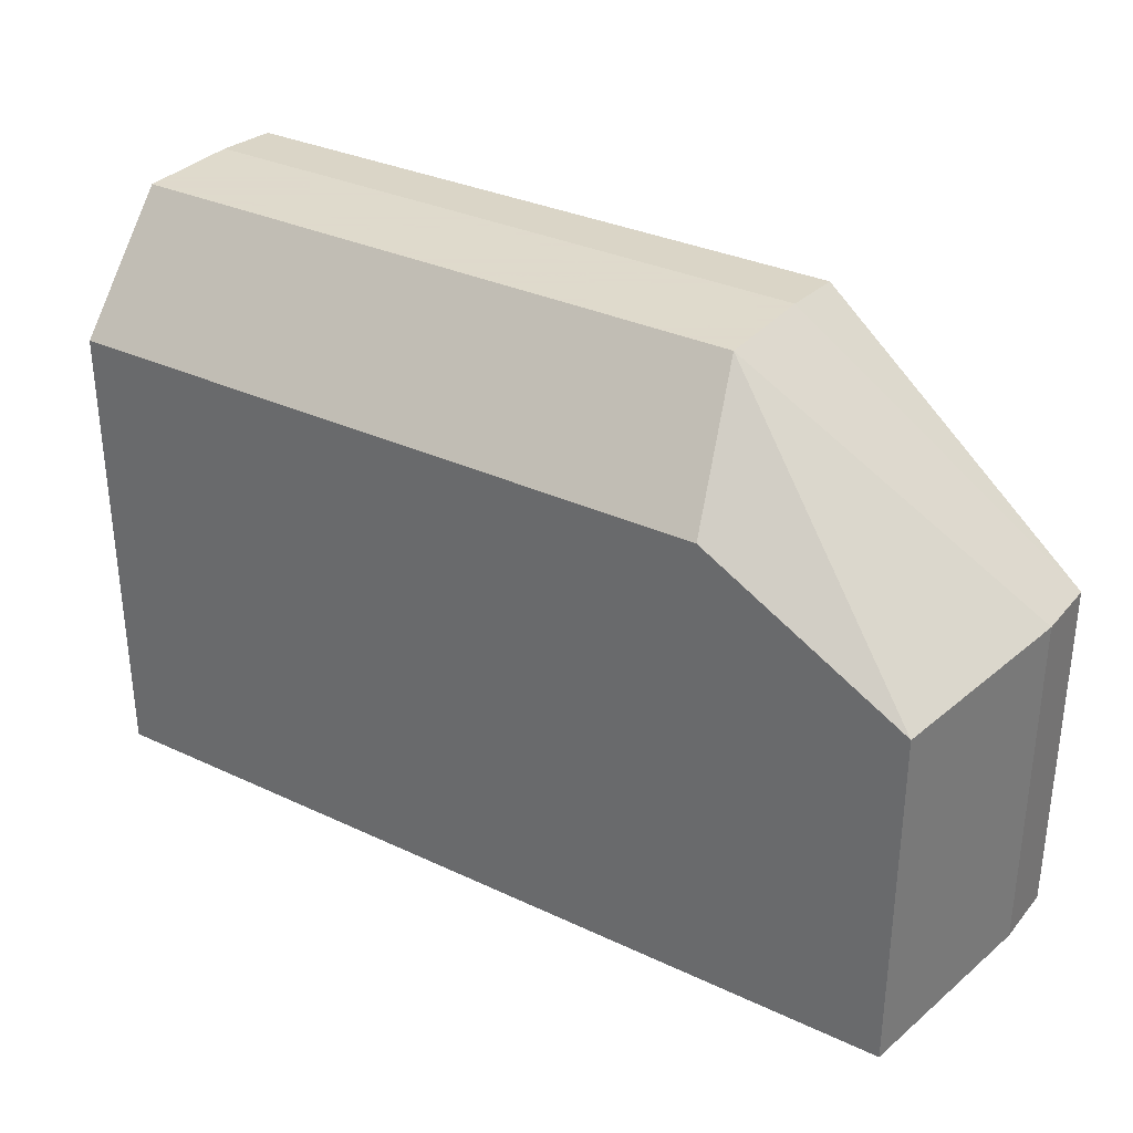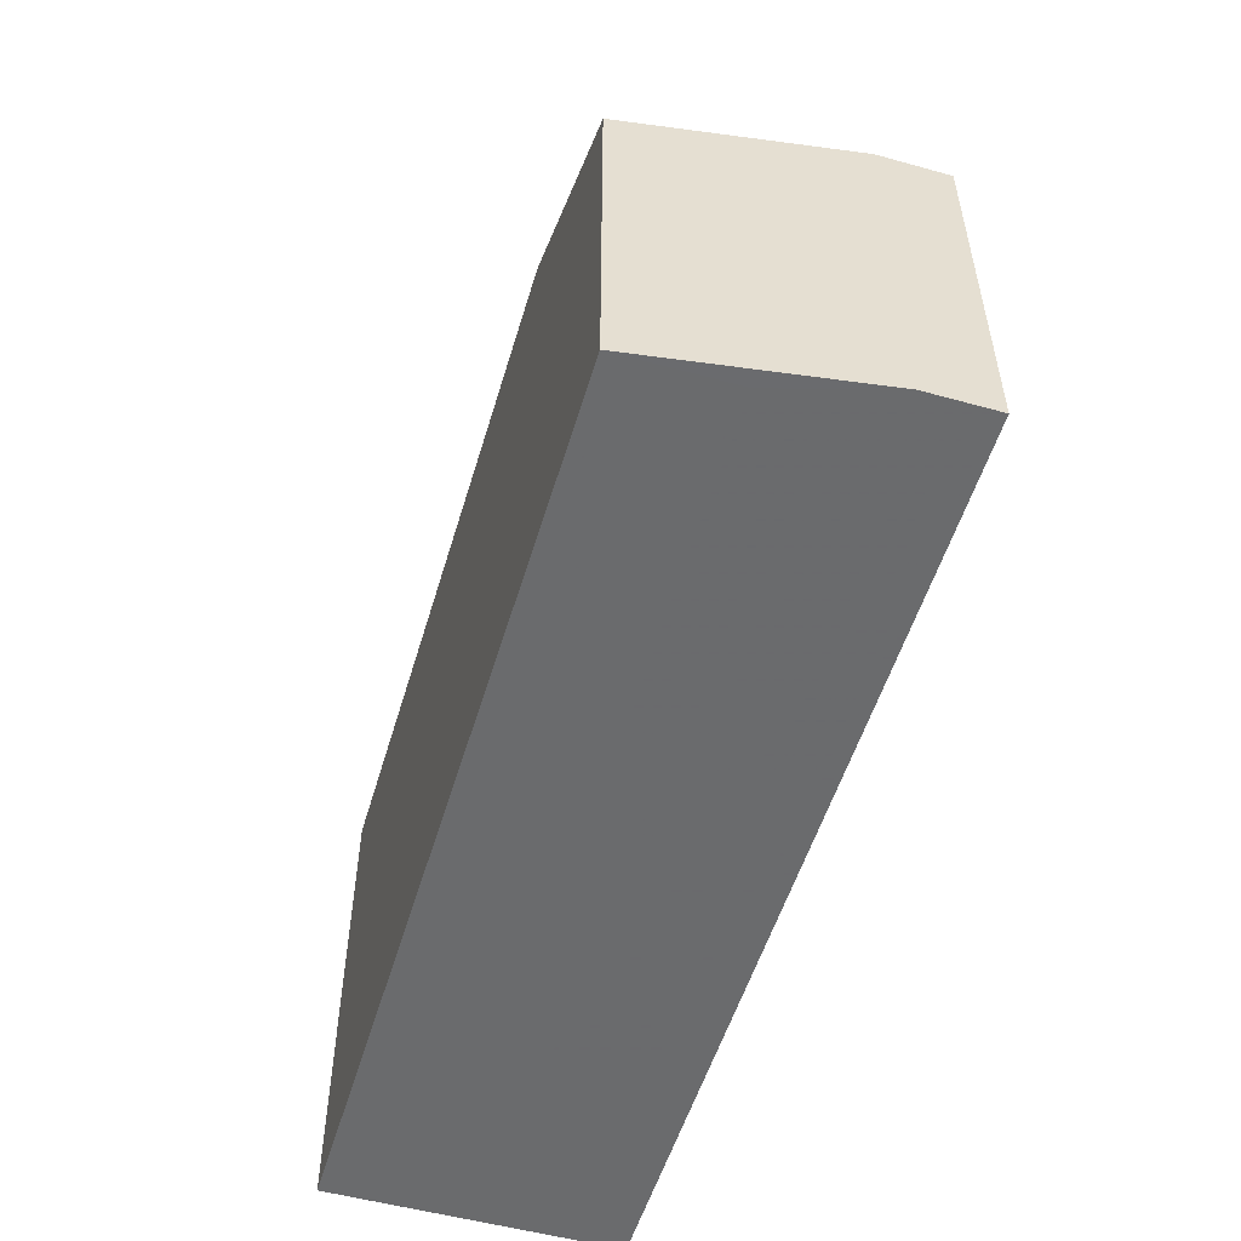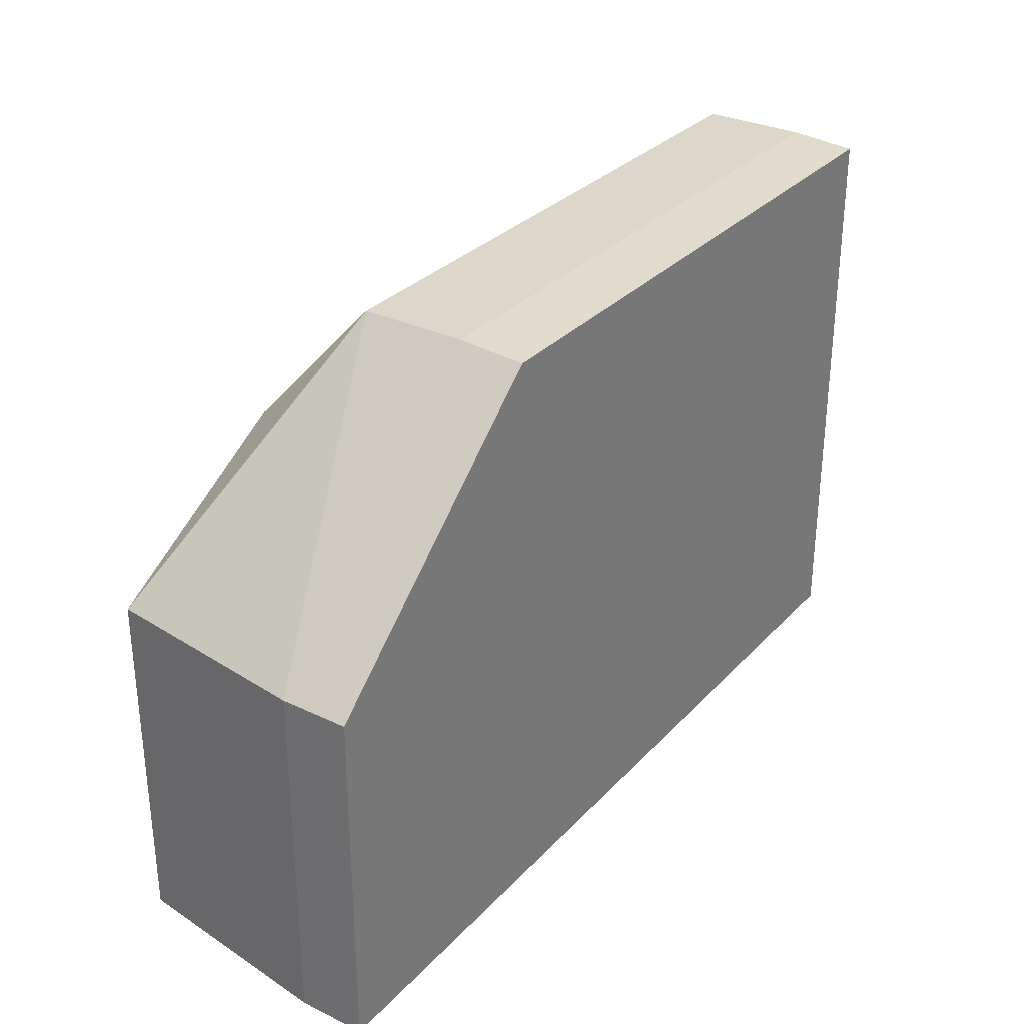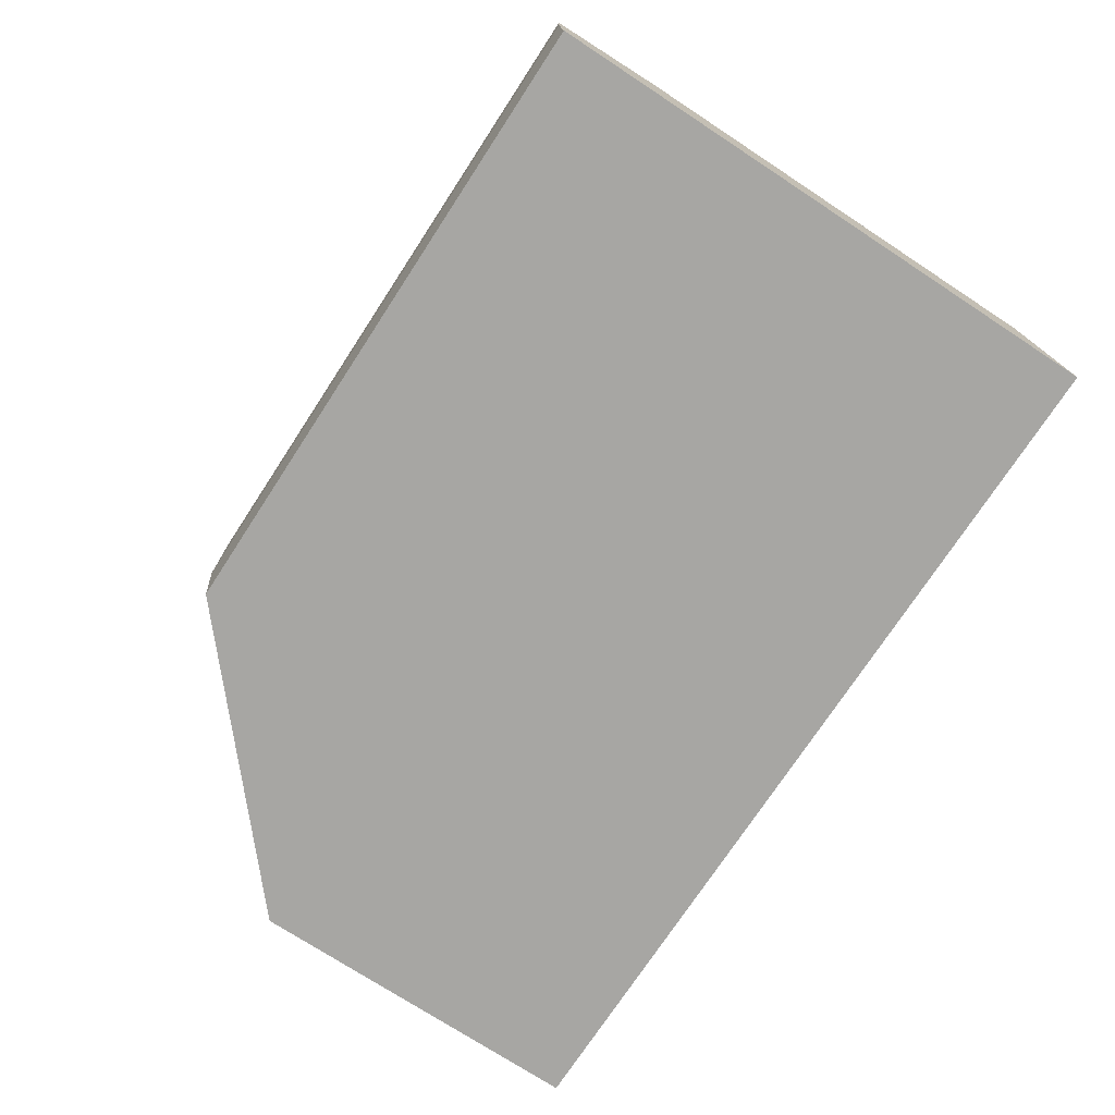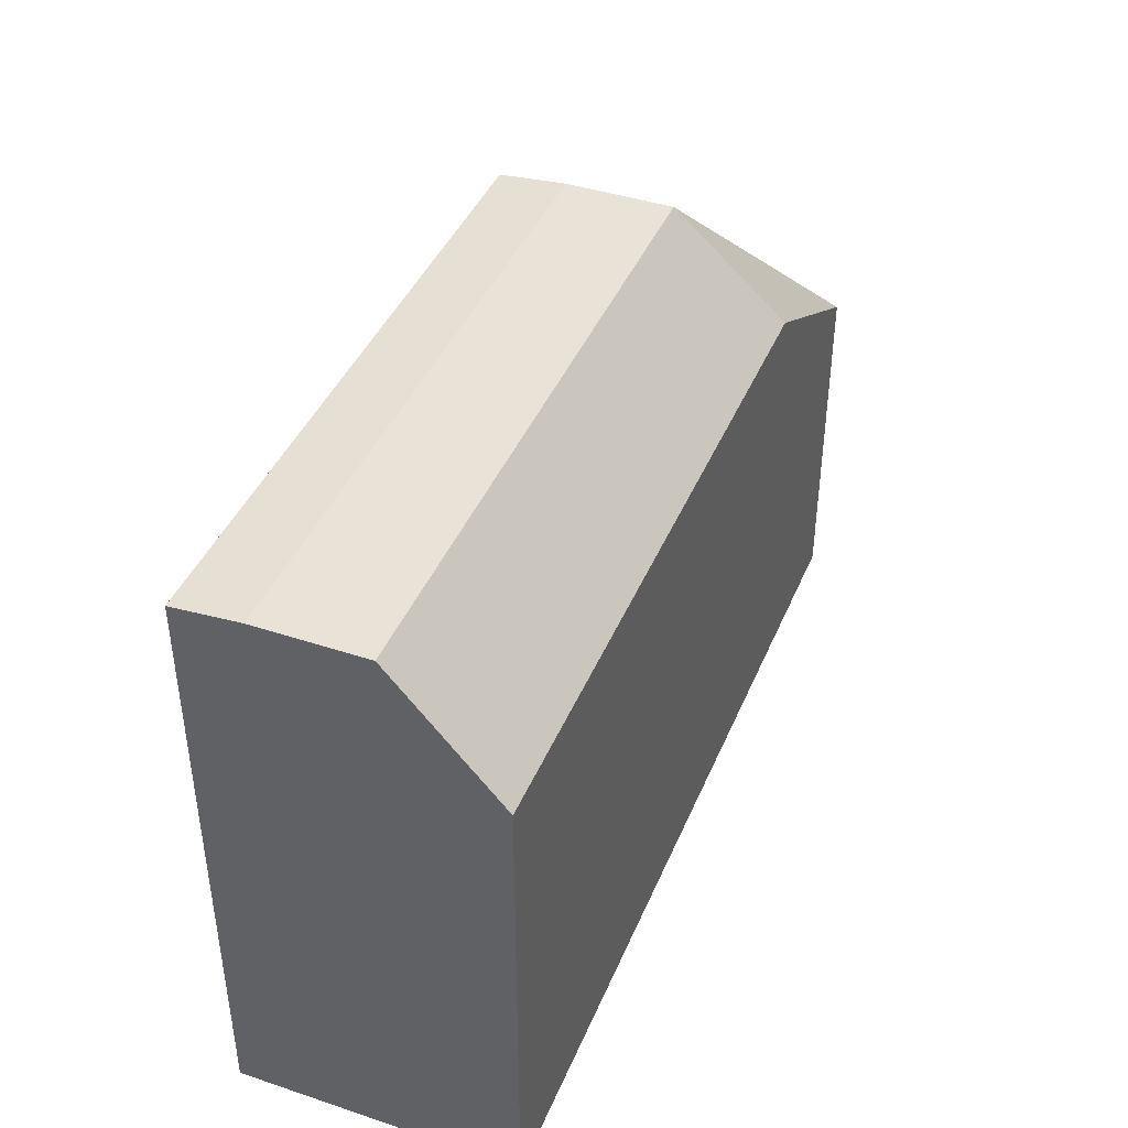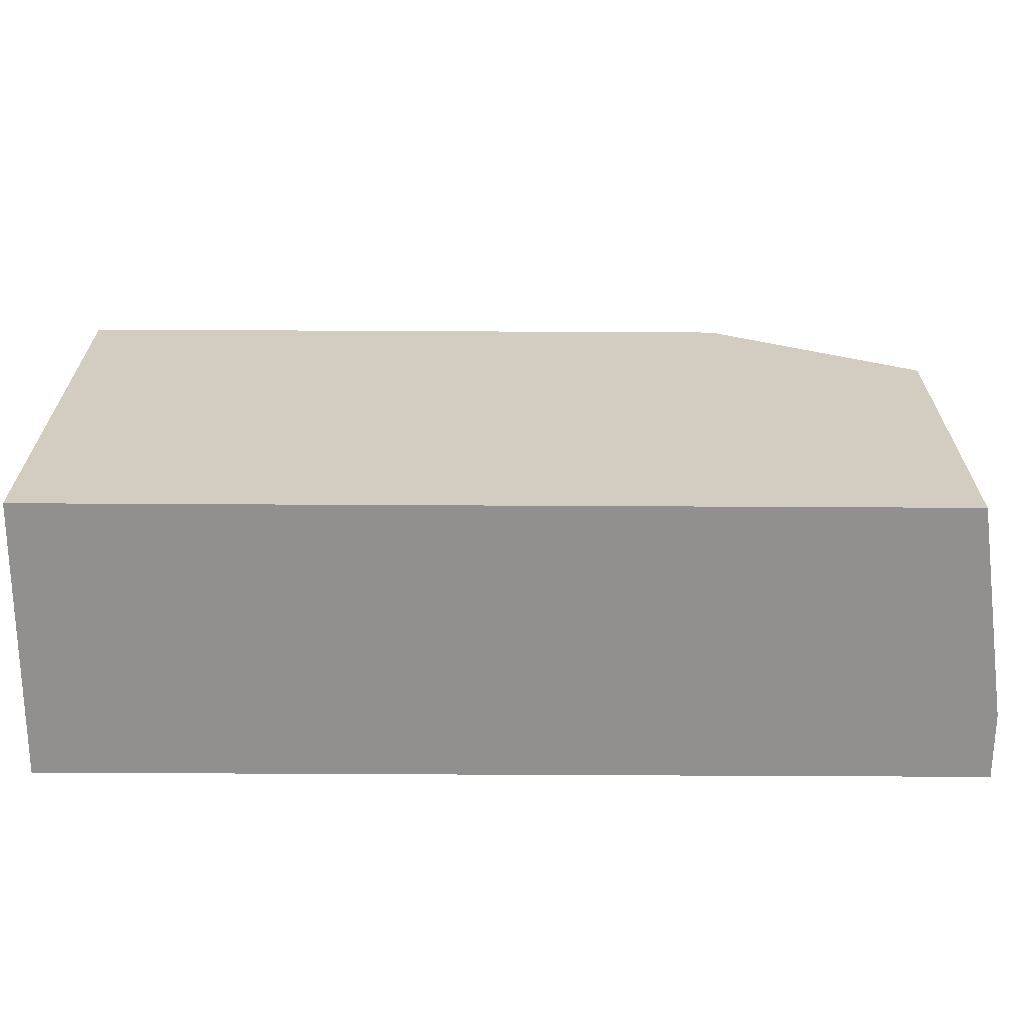
<metadata>
{"format":"obj","ext":"obj","renderer":"f3d","projection":"perspective","resolution":1024,"background":"white","views":[{"elev":32.4,"azim":-146.8,"up":"+Z"},{"elev":-53.2,"azim":-106.5,"up":"+Z"},{"elev":30.6,"azim":-55.5,"up":"+Z"},{"elev":-74.2,"azim":56.8,"up":"+Y"},{"elev":41.9,"azim":111.7,"up":"+Z"},{"elev":-65.7,"azim":179.7,"up":"+Z"}]}
</metadata>
<code>
v 296.7 49.66 -164.5
v 296.7 49.66 -161.5
v 296.7 50.23 -164.5
v 304.5 49.66 -164.5
v 296.7 50.23 -161.5
v 299 49.66 -159.5
v 299 50.24 -159.4
v 297 52.06 -164.5
v 297 51.15 -164.5
v 304.5 51.15 -164.5
v 304.5 51.15 -164.5
v 304.5 49.66 -159.5
v 297 52.06 -161.5
v 299 51.15 -159.4
v 304.5 50.24 -159.4
v 304.5 52.06 -164.5
v 304.5 51.15 -160.5
v 298.7 52.06 -160.5
v 304.5 51.15 -159.4
v 304.5 52.06 -160.5
f 1 2 5
f 1 5 3
f 1 3 9
f 1 9 10
f 1 10 4
f 1 4 12
f 1 12 6
f 1 6 2
f 2 6 7
f 2 7 14
f 2 14 5
f 3 5 13
f 3 13 8
f 3 8 9
f 4 10 16
f 4 16 11
f 4 11 17
f 4 17 12
f 5 14 13
f 6 12 15
f 6 15 7
f 7 15 19
f 7 19 14
f 8 13 18
f 8 18 20
f 8 20 16
f 8 16 10
f 8 10 9
f 11 16 20
f 11 20 17
f 12 17 15
f 13 14 18
f 14 19 20
f 14 20 18
f 15 17 20
f 15 20 19

</code>
